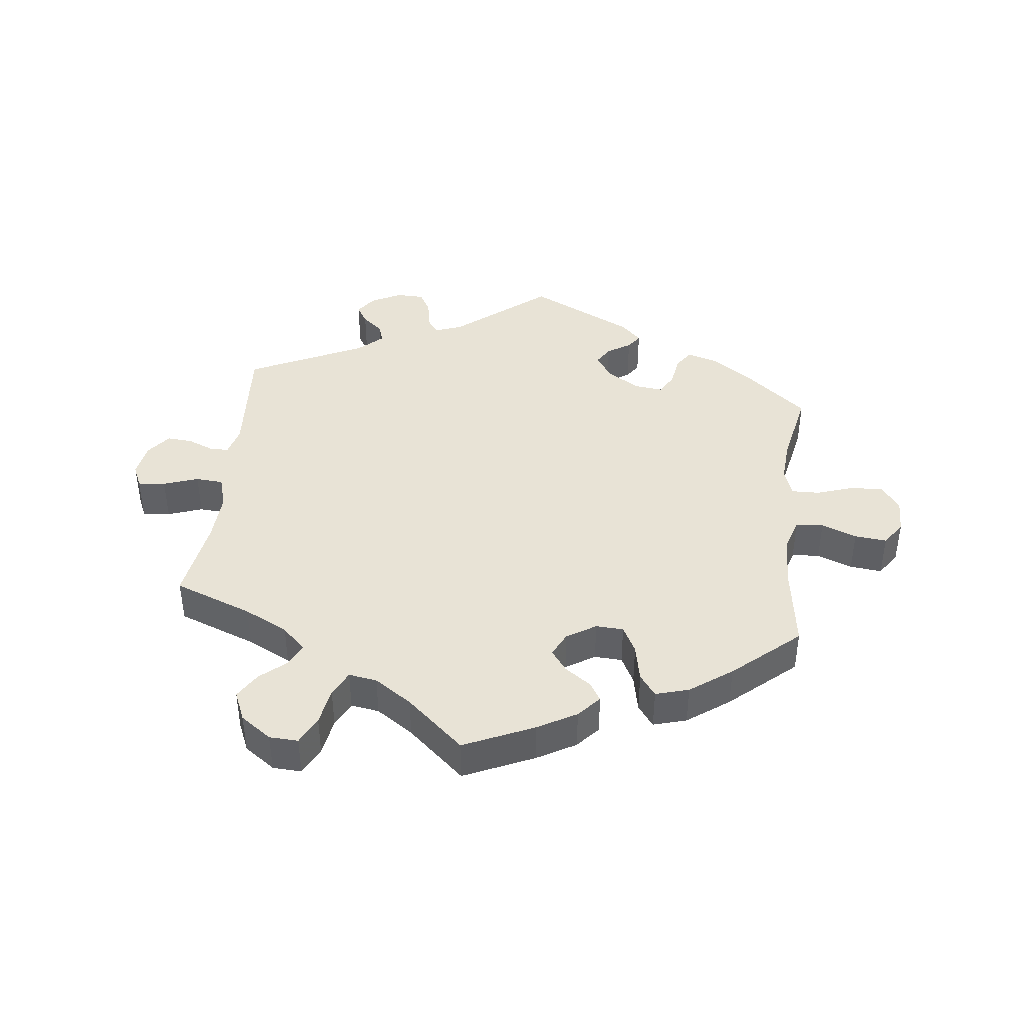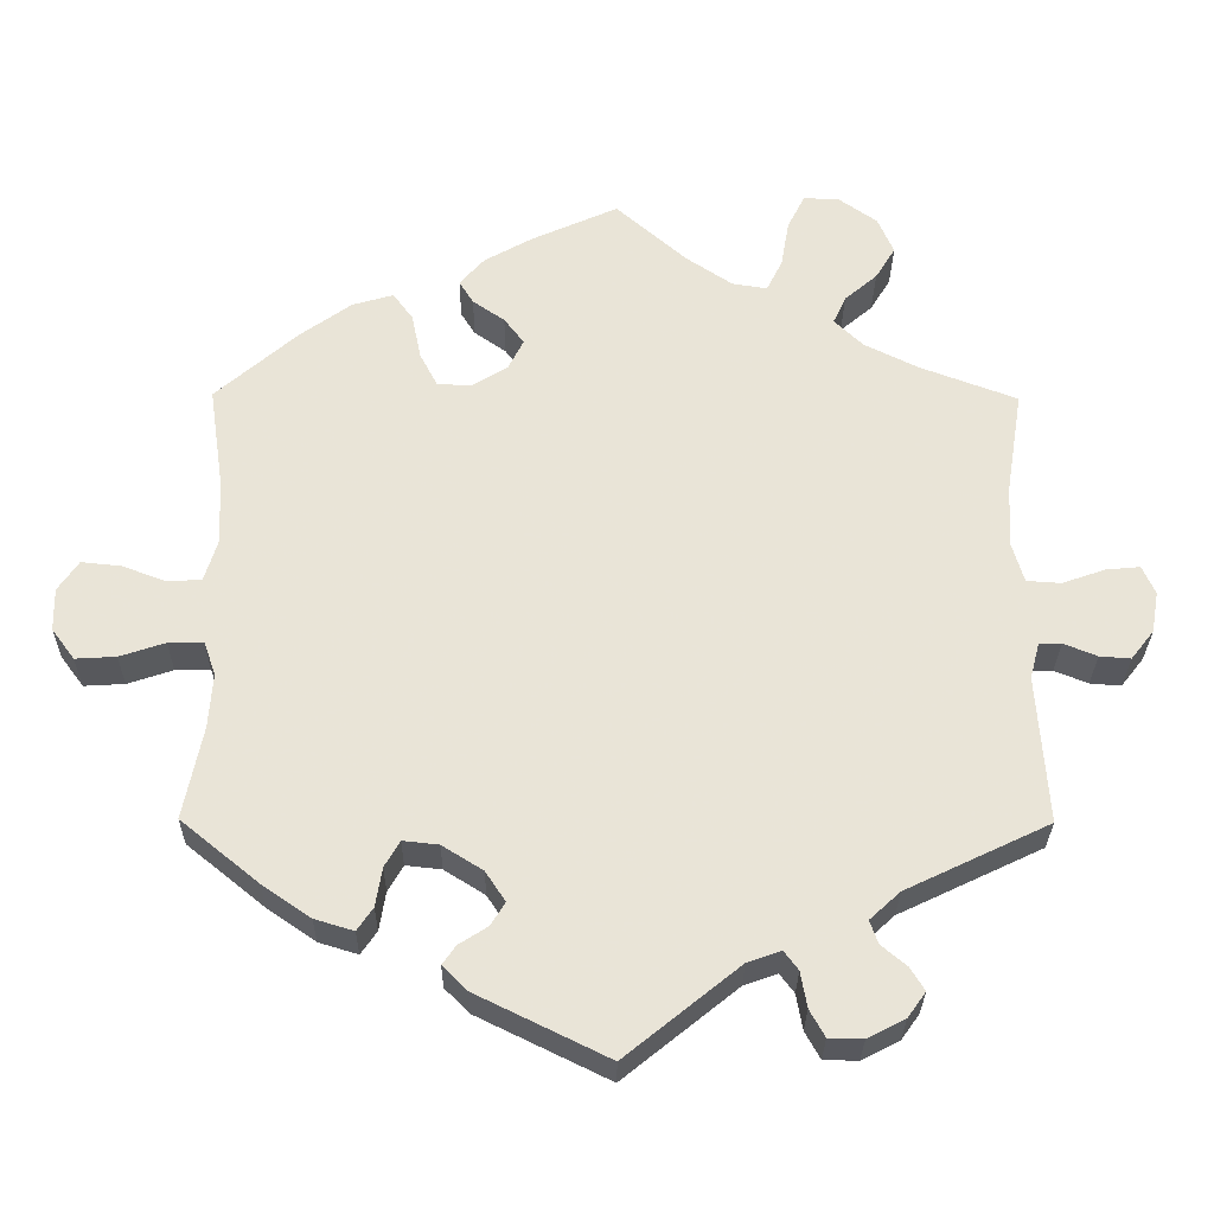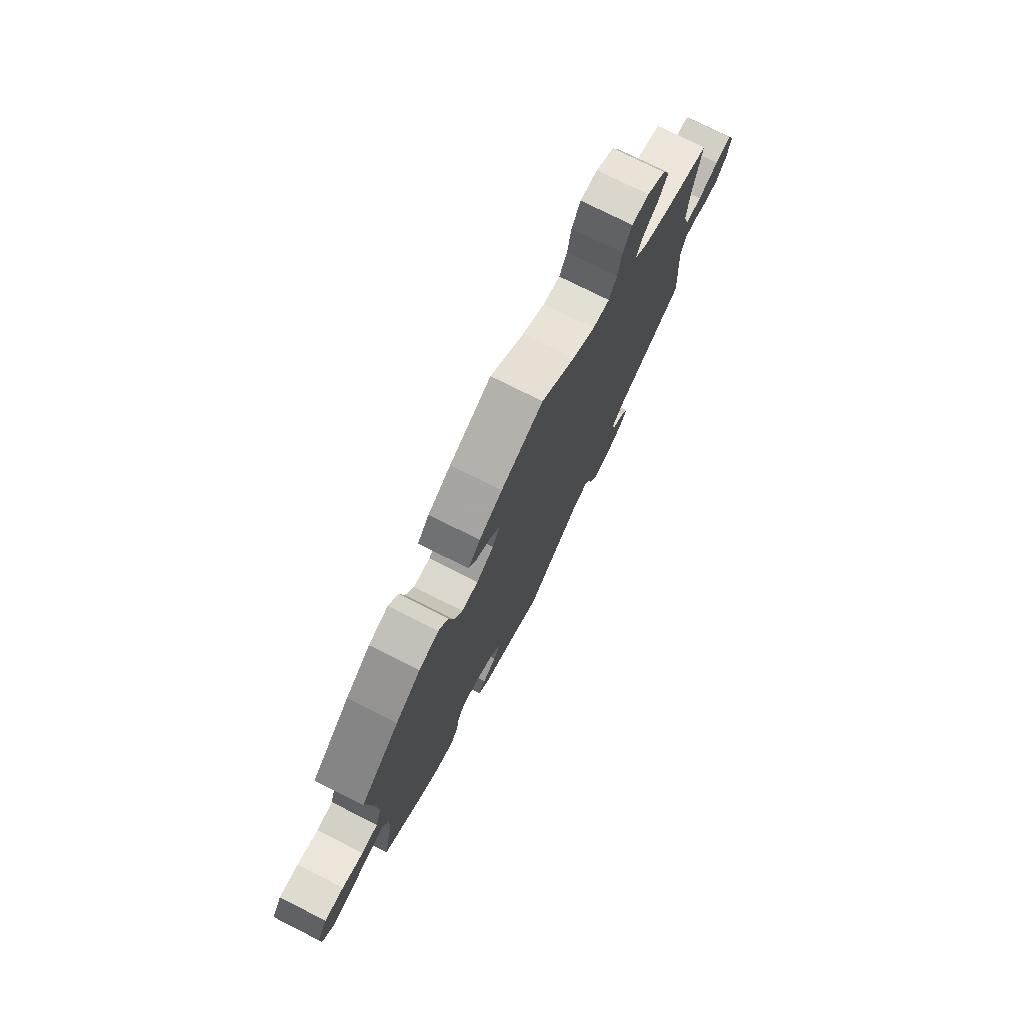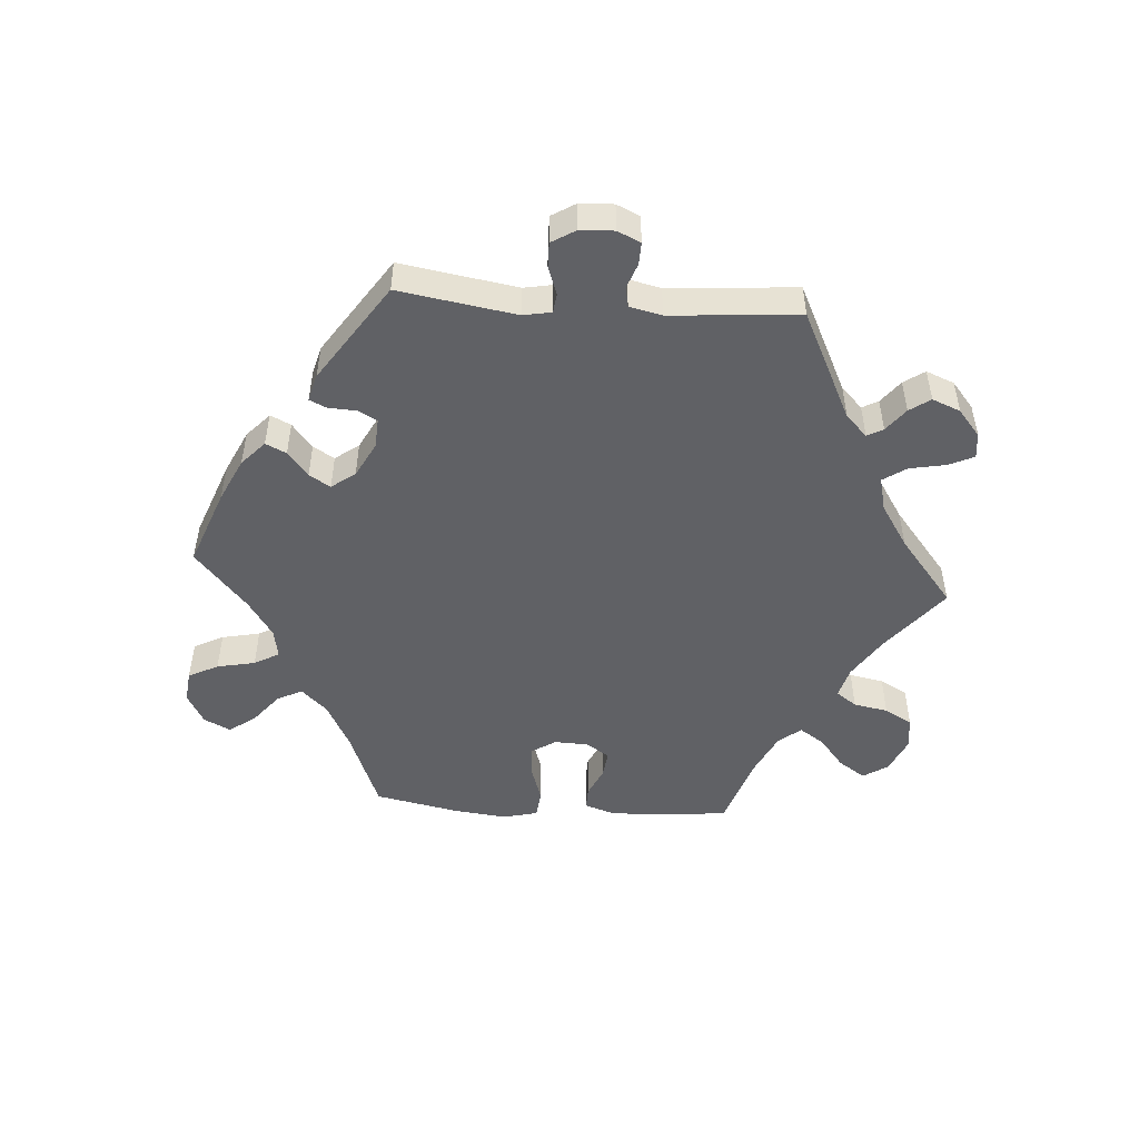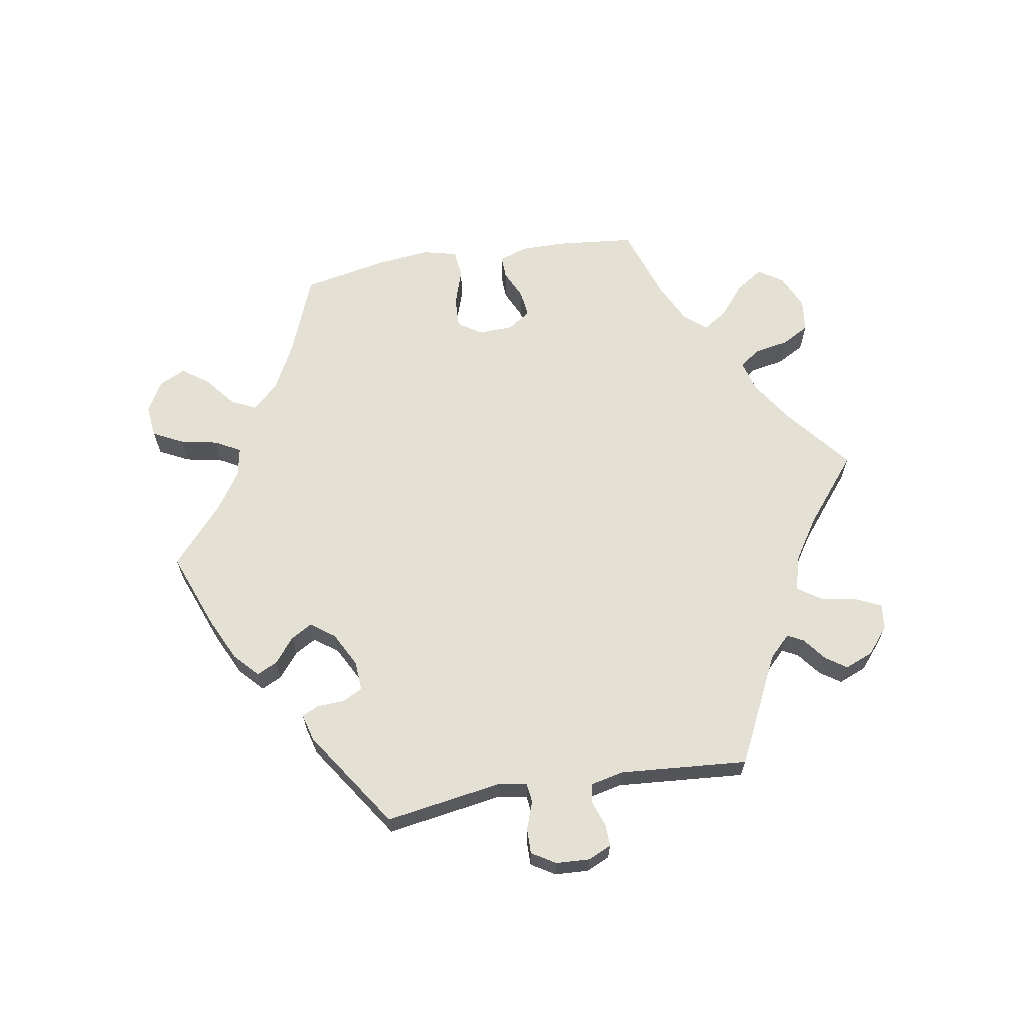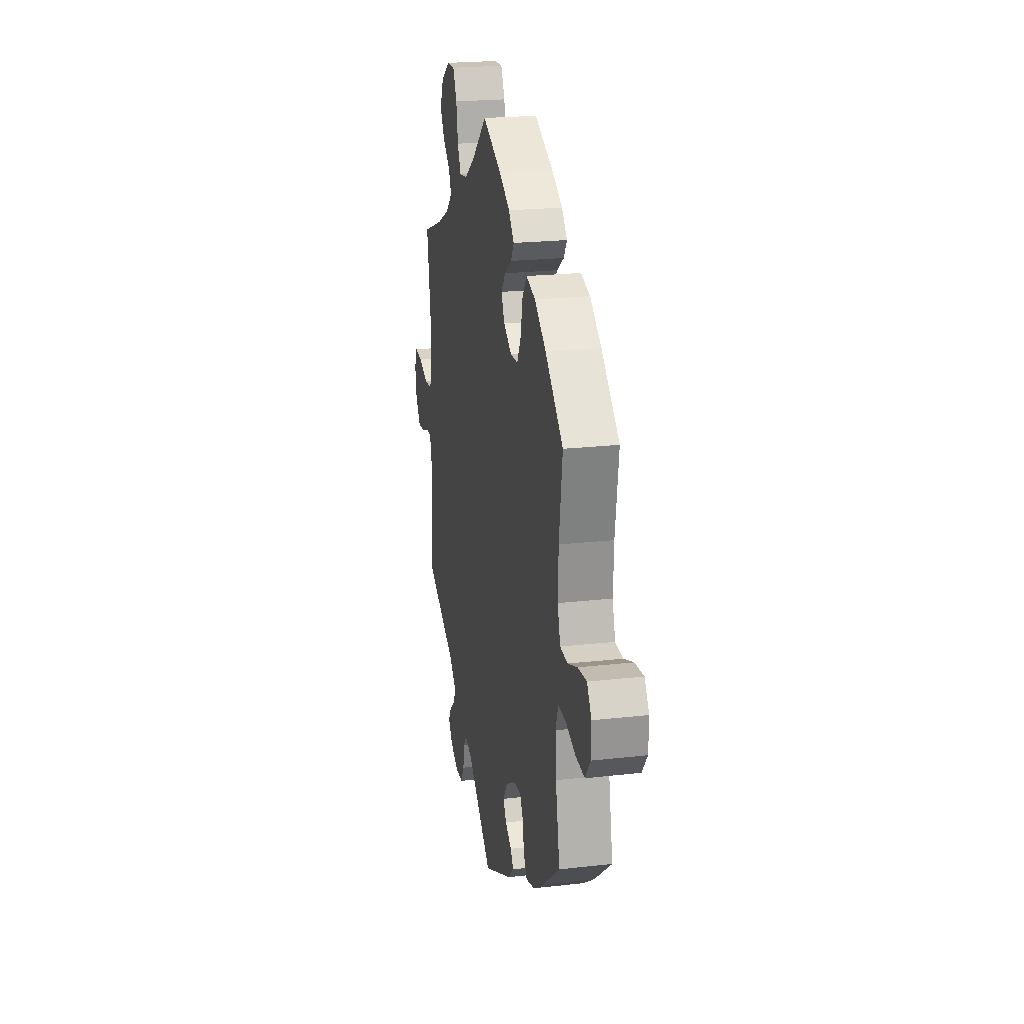
<metadata>
{"format":"obj","ext":"obj","renderer":"f3d","projection":"perspective","resolution":1024,"background":"white","views":[{"elev":41.8,"azim":6.6,"up":"+Y"},{"elev":-28.9,"azim":179.4,"up":"+Z"},{"elev":76.0,"azim":116.7,"up":"+Z"},{"elev":-50.0,"azim":-154.1,"up":"+Y"},{"elev":65.2,"azim":-159.5,"up":"+Y"},{"elev":22.1,"azim":78.8,"up":"+Z"}]}
</metadata>
<code>
v 0.482 0.07 0.157
v 0.479 0.07 0.077
v 0.495 0.07 0.025
v 0.538 0.07 0.022
v 0.593 0.07 0.043
v 0.643 0.07 0.048
v 0.669 0.07 0.01
v 0.668 0.07 -0.044
v 0.639 0.07 -0.083
v 0.588 0.07 -0.08
v 0.531 0.07 -0.061
v 0.487 0.07 -0.06
v 0.472 0.07 -0.103
v 0.477 0.07 -0.172
v 0.501 0.07 -0.289
v 0.403 0.07 -0.369
v 0.342 0.07 -0.411
v 0.293 0.07 -0.426
v 0.273 0.07 -0.397
v 0.265 0.07 -0.348
v 0.246 0.07 -0.315
v 0.201 0.07 -0.32
v 0.15 0.07 -0.352
v 0.125 0.07 -0.39
v 0.143 0.07 -0.419
v 0.179 0.07 -0.442
v 0.196 0.07 -0.466
v 0.165 0.07 -0.497
v 0 0.07 -0.578
v -0.143 0.07 -0.462
v -0.185 0.07 -0.447
v -0.203 0.07 -0.471
v -0.211 0.07 -0.516
v -0.23 0.07 -0.55
v -0.273 0.07 -0.551
v -0.32 0.07 -0.527
v -0.343 0.07 -0.495
v -0.325 0.07 -0.466
v -0.293 0.07 -0.439
v -0.283 0.07 -0.41
v -0.321 0.07 -0.375
v -0.501 0.07 -0.289
v -0.488 0.07 -0.102
v -0.5 0.07 -0.057
v -0.528 0.07 -0.056
v -0.57 0.07 -0.073
v -0.609 0.07 -0.076
v -0.638 0.07 -0.039
v -0.647 0.07 0.013
v -0.631 0.07 0.049
v -0.588 0.07 0.045
v -0.534 0.07 0.026
v -0.491 0.07 0.029
v -0.476 0.07 0.08
v -0.48 0.07 0.158
v -0.501 0.07 0.289
v -0.379 0.07 0.335
v -0.311 0.07 0.369
v -0.275 0.07 0.404
v -0.291 0.07 0.439
v -0.332 0.07 0.474
v -0.357 0.07 0.515
v -0.337 0.07 0.561
v -0.289 0.07 0.595
v -0.244 0.07 0.597
v -0.222 0.07 0.553
v -0.212 0.07 0.494
v -0.192 0.07 0.454
v -0.148 0.07 0.461
v -0.09 0.07 0.5
v -0.001 0.07 0.578
v 0.108 0.07 0.529
v 0.168 0.07 0.495
v 0.199 0.07 0.46
v 0.181 0.07 0.431
v 0.141 0.07 0.403
v 0.116 0.07 0.37
v 0.135 0.07 0.332
v 0.18 0.07 0.304
v 0.223 0.07 0.306
v 0.245 0.07 0.348
v 0.257 0.07 0.406
v 0.282 0.07 0.44
v 0.334 0.07 0.425
v 0.399 0.07 0.378
v 0.501 0.07 0.289
v 0.482 0 0.157
v 0.479 0 0.077
v 0.495 0 0.025
v 0.538 0 0.022
v 0.593 0 0.043
v 0.643 0 0.048
v 0.669 0 0.01
v 0.668 0 -0.044
v 0.639 0 -0.083
v 0.588 0 -0.08
v 0.531 0 -0.061
v 0.487 0 -0.06
v 0.472 0 -0.103
v 0.477 0 -0.172
v 0.501 0 -0.289
v 0.403 0 -0.369
v 0.342 0 -0.411
v 0.293 0 -0.426
v 0.273 0 -0.397
v 0.265 0 -0.348
v 0.246 0 -0.315
v 0.201 0 -0.32
v 0.15 0 -0.352
v 0.125 0 -0.39
v 0.143 0 -0.419
v 0.179 0 -0.442
v 0.196 0 -0.466
v 0.165 0 -0.497
v 0 0 -0.578
v -0.143 0 -0.462
v -0.185 0 -0.447
v -0.203 0 -0.471
v -0.211 0 -0.516
v -0.23 0 -0.55
v -0.273 0 -0.551
v -0.32 0 -0.527
v -0.343 0 -0.495
v -0.325 0 -0.466
v -0.293 0 -0.439
v -0.283 0 -0.41
v -0.321 0 -0.375
v -0.501 0 -0.289
v -0.488 0 -0.102
v -0.5 0 -0.057
v -0.528 0 -0.056
v -0.57 0 -0.073
v -0.609 0 -0.076
v -0.638 0 -0.039
v -0.647 0 0.013
v -0.631 0 0.049
v -0.588 0 0.045
v -0.534 0 0.026
v -0.491 0 0.029
v -0.476 0 0.08
v -0.48 0 0.158
v -0.501 0 0.289
v -0.379 0 0.335
v -0.311 0 0.369
v -0.275 0 0.404
v -0.291 0 0.439
v -0.332 0 0.474
v -0.357 0 0.515
v -0.337 0 0.561
v -0.289 0 0.595
v -0.244 0 0.597
v -0.222 0 0.553
v -0.212 0 0.494
v -0.192 0 0.454
v -0.148 0 0.461
v -0.09 0 0.5
v -0.001 0 0.578
v 0.108 0 0.529
v 0.168 0 0.495
v 0.199 0 0.46
v 0.181 0 0.431
v 0.141 0 0.403
v 0.116 0 0.37
v 0.135 0 0.332
v 0.18 0 0.304
v 0.223 0 0.306
v 0.245 0 0.348
v 0.257 0 0.406
v 0.282 0 0.44
v 0.334 0 0.425
v 0.399 0 0.378
v 0.501 0 0.289
f 85 86 1
f 84 85 1 2
f 81 82 83 84
f 80 81 84 2
f 79 80 2 3
f 78 79 3
f 73 74 75 76
f 73 76 77
f 70 71 72 73
f 69 70 73 77
f 68 69 77 78
f 64 65 66 67
f 64 67 68
f 63 64 68
f 60 61 62 63
f 59 60 63 68
f 58 59 68 78
f 55 56 57
f 54 55 57 58
f 53 54 58 78
f 49 50 51 52
f 49 52 53
f 48 49 53
f 45 46 47 48
f 44 45 48 53
f 43 44 53 78
f 41 42 43 78
f 36 37 38 39
f 36 39 40
f 35 36 40
f 32 33 34 35
f 31 32 35 40
f 30 31 40 41
f 28 29 30
f 25 26 27 28
f 24 25 28 30
f 23 24 30 41
f 17 18 19 20
f 17 20 21
f 14 15 16 17
f 13 14 17 21
f 12 13 21 22
f 8 9 10 11
f 8 11 12
f 7 8 12
f 4 5 6 7
f 3 4 7 12
f 22 23 41 78
f 3 12 22 78
f 87 172 171
f 88 87 171 170
f 170 169 168 167
f 88 170 167 166
f 89 88 166 165
f 89 165 164
f 162 161 160 159
f 163 162 159
f 159 158 157 156
f 163 159 156 155
f 164 163 155 154
f 153 152 151 150
f 154 153 150
f 154 150 149
f 149 148 147 146
f 154 149 146 145
f 164 154 145 144
f 143 142 141
f 144 143 141 140
f 164 144 140 139
f 138 137 136 135
f 139 138 135
f 139 135 134
f 134 133 132 131
f 139 134 131 130
f 164 139 130 129
f 164 129 128 127
f 125 124 123 122
f 126 125 122
f 126 122 121
f 121 120 119 118
f 126 121 118 117
f 127 126 117 116
f 116 115 114
f 114 113 112 111
f 116 114 111 110
f 127 116 110 109
f 106 105 104 103
f 107 106 103
f 103 102 101 100
f 107 103 100 99
f 108 107 99 98
f 97 96 95 94
f 98 97 94
f 98 94 93
f 93 92 91 90
f 98 93 90 89
f 164 127 109 108
f 164 108 98 89
f 1 87 88 2
f 2 88 89 3
f 3 89 90 4
f 4 90 91 5
f 5 91 92 6
f 6 92 93 7
f 7 93 94 8
f 8 94 95 9
f 9 95 96 10
f 10 96 97 11
f 11 97 98 12
f 12 98 99 13
f 13 99 100 14
f 14 100 101 15
f 15 101 102 16
f 16 102 103 17
f 17 103 104 18
f 18 104 105 19
f 19 105 106 20
f 20 106 107 21
f 21 107 108 22
f 22 108 109 23
f 23 109 110 24
f 24 110 111 25
f 25 111 112 26
f 26 112 113 27
f 27 113 114 28
f 28 114 115 29
f 29 115 116 30
f 30 116 117 31
f 31 117 118 32
f 32 118 119 33
f 33 119 120 34
f 34 120 121 35
f 35 121 122 36
f 36 122 123 37
f 37 123 124 38
f 38 124 125 39
f 39 125 126 40
f 40 126 127 41
f 41 127 128 42
f 42 128 129 43
f 43 129 130 44
f 44 130 131 45
f 45 131 132 46
f 46 132 133 47
f 47 133 134 48
f 48 134 135 49
f 49 135 136 50
f 50 136 137 51
f 51 137 138 52
f 52 138 139 53
f 53 139 140 54
f 54 140 141 55
f 55 141 142 56
f 56 142 143 57
f 57 143 144 58
f 58 144 145 59
f 59 145 146 60
f 60 146 147 61
f 61 147 148 62
f 62 148 149 63
f 63 149 150 64
f 64 150 151 65
f 65 151 152 66
f 66 152 153 67
f 67 153 154 68
f 68 154 155 69
f 69 155 156 70
f 70 156 157 71
f 71 157 158 72
f 72 158 159 73
f 73 159 160 74
f 74 160 161 75
f 75 161 162 76
f 76 162 163 77
f 77 163 164 78
f 78 164 165 79
f 79 165 166 80
f 80 166 167 81
f 81 167 168 82
f 82 168 169 83
f 83 169 170 84
f 84 170 171 85
f 85 171 172 86
f 86 172 87 1

</code>
